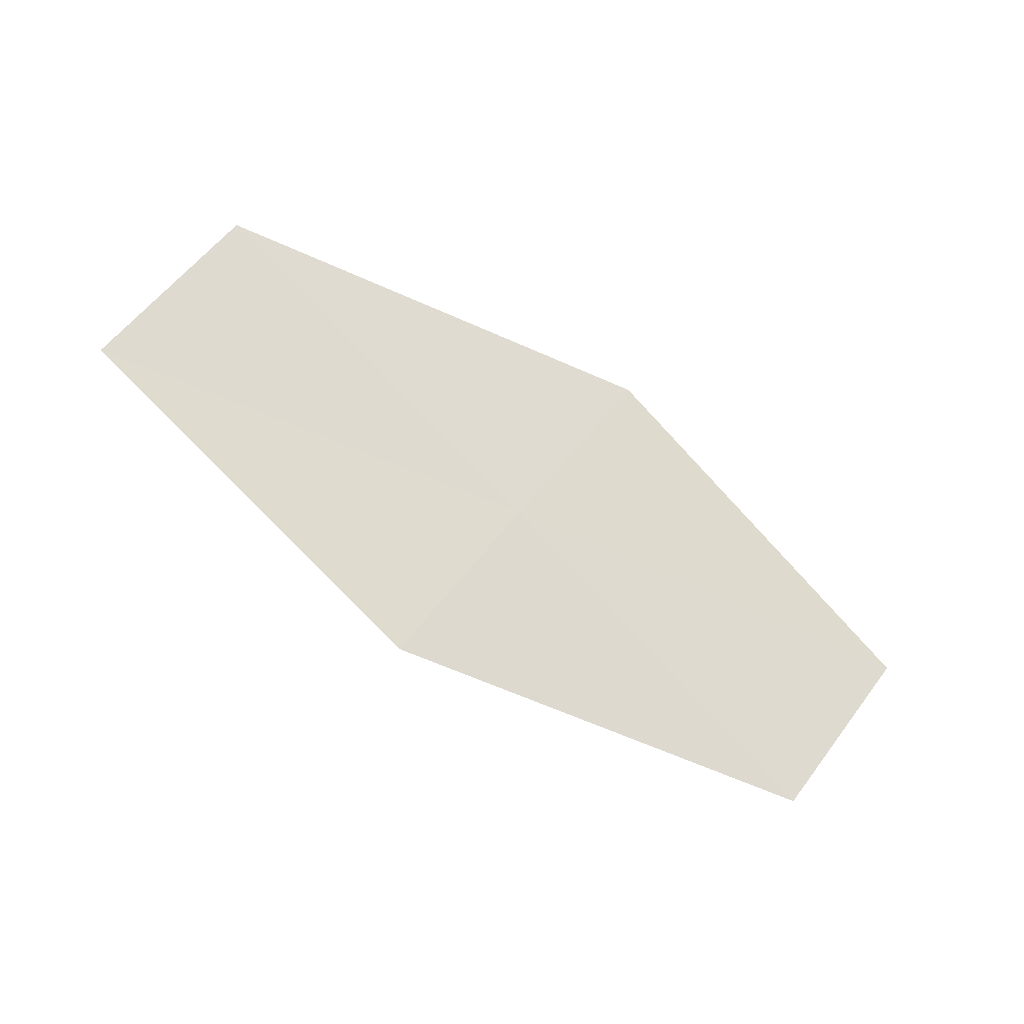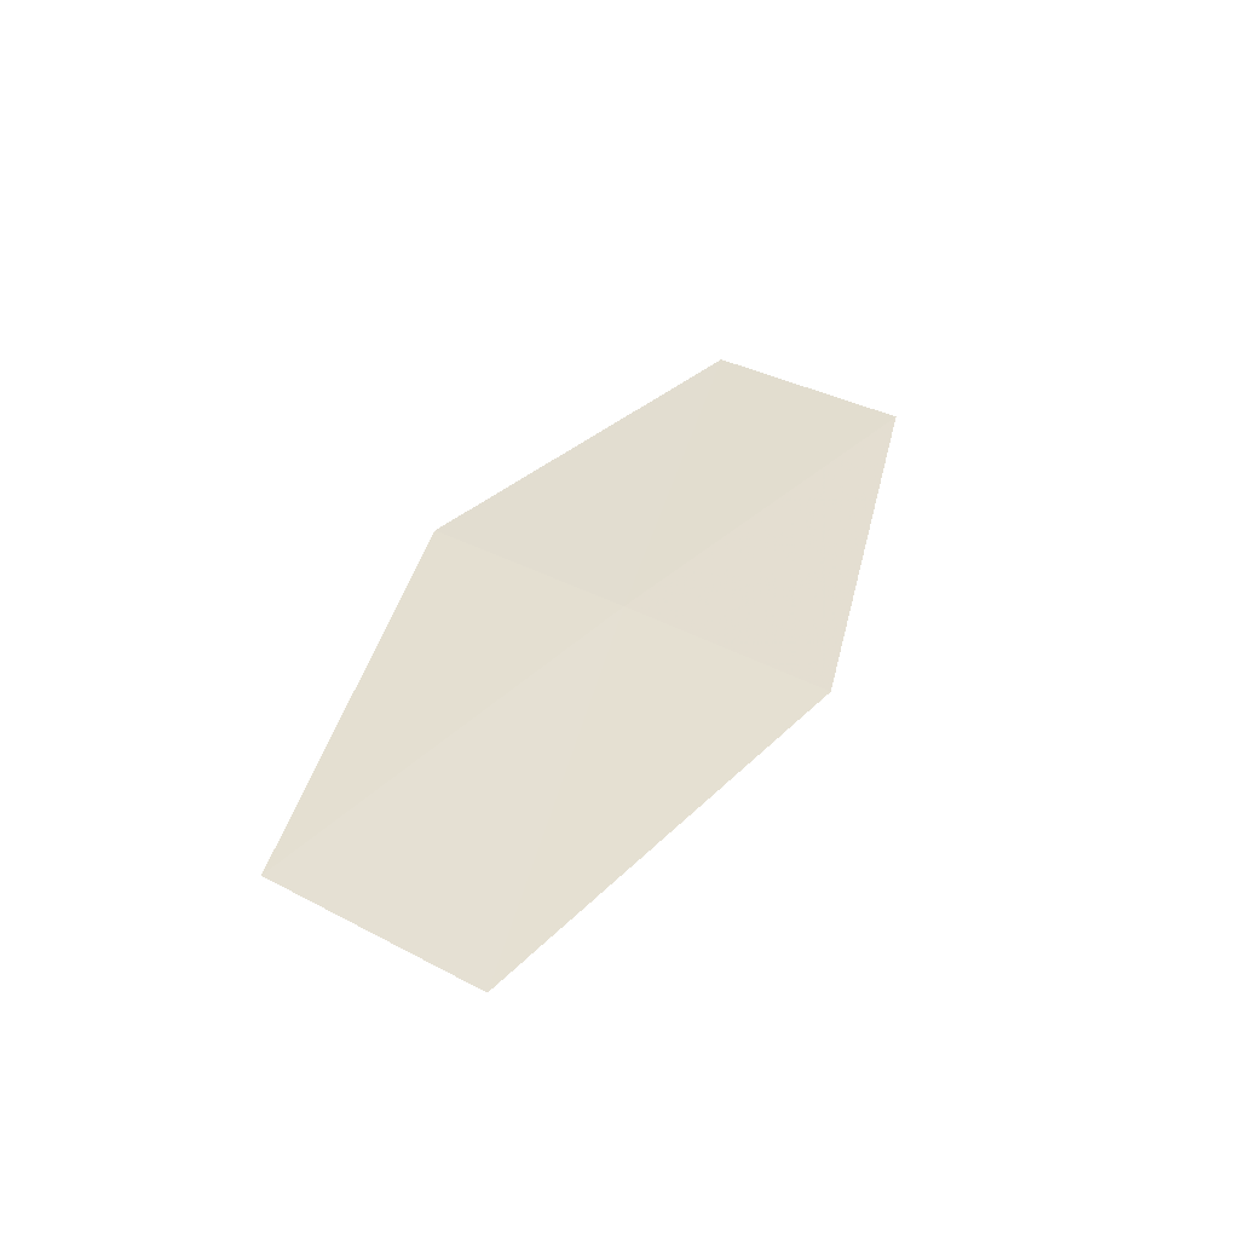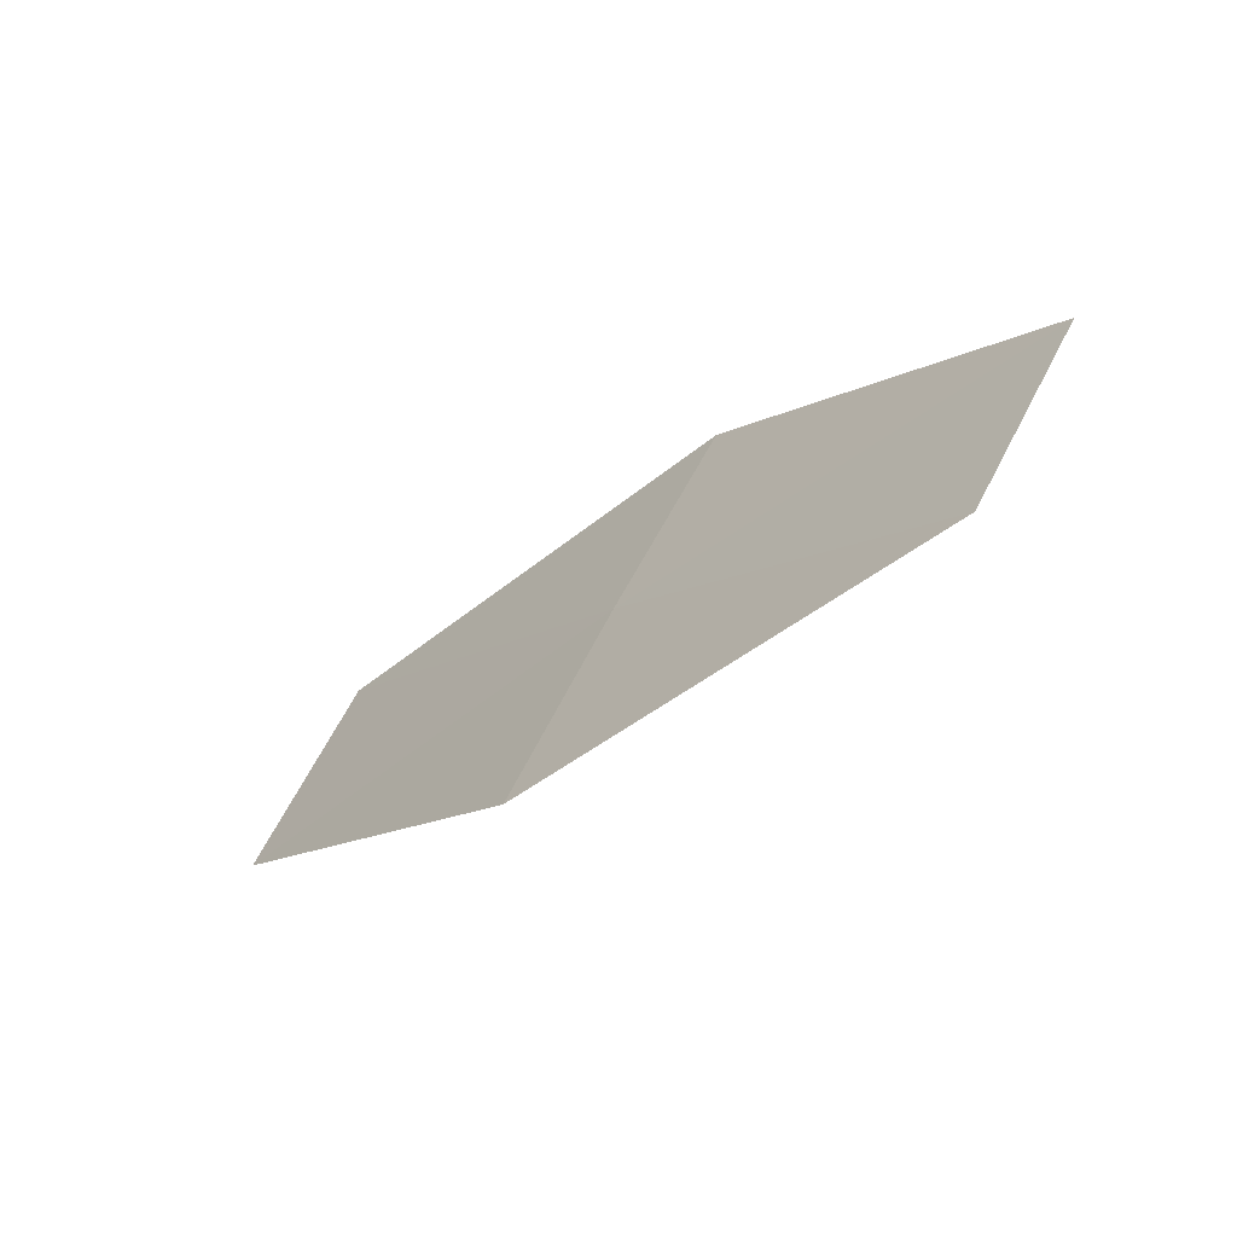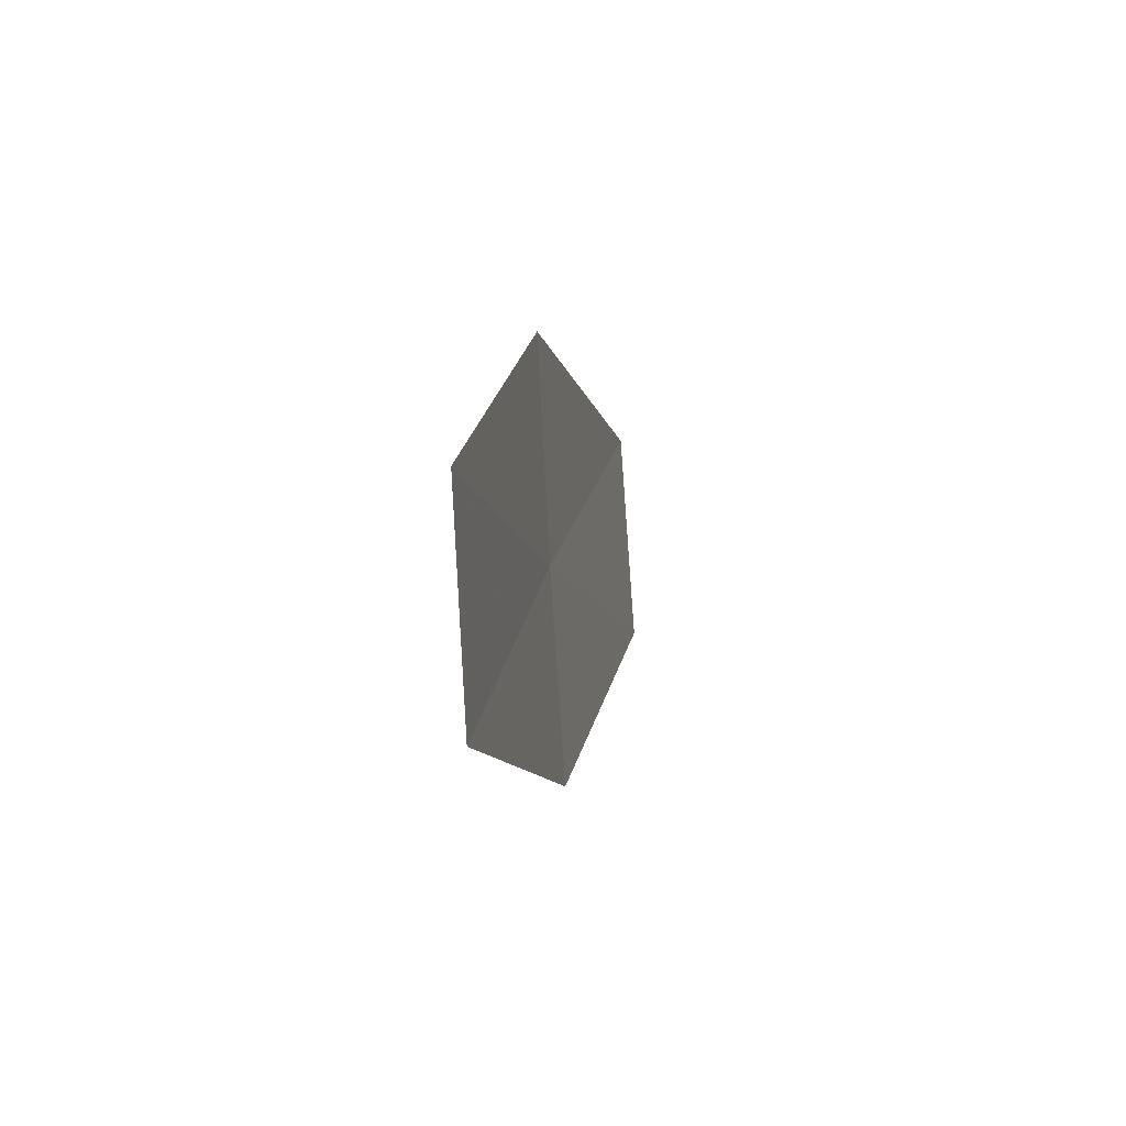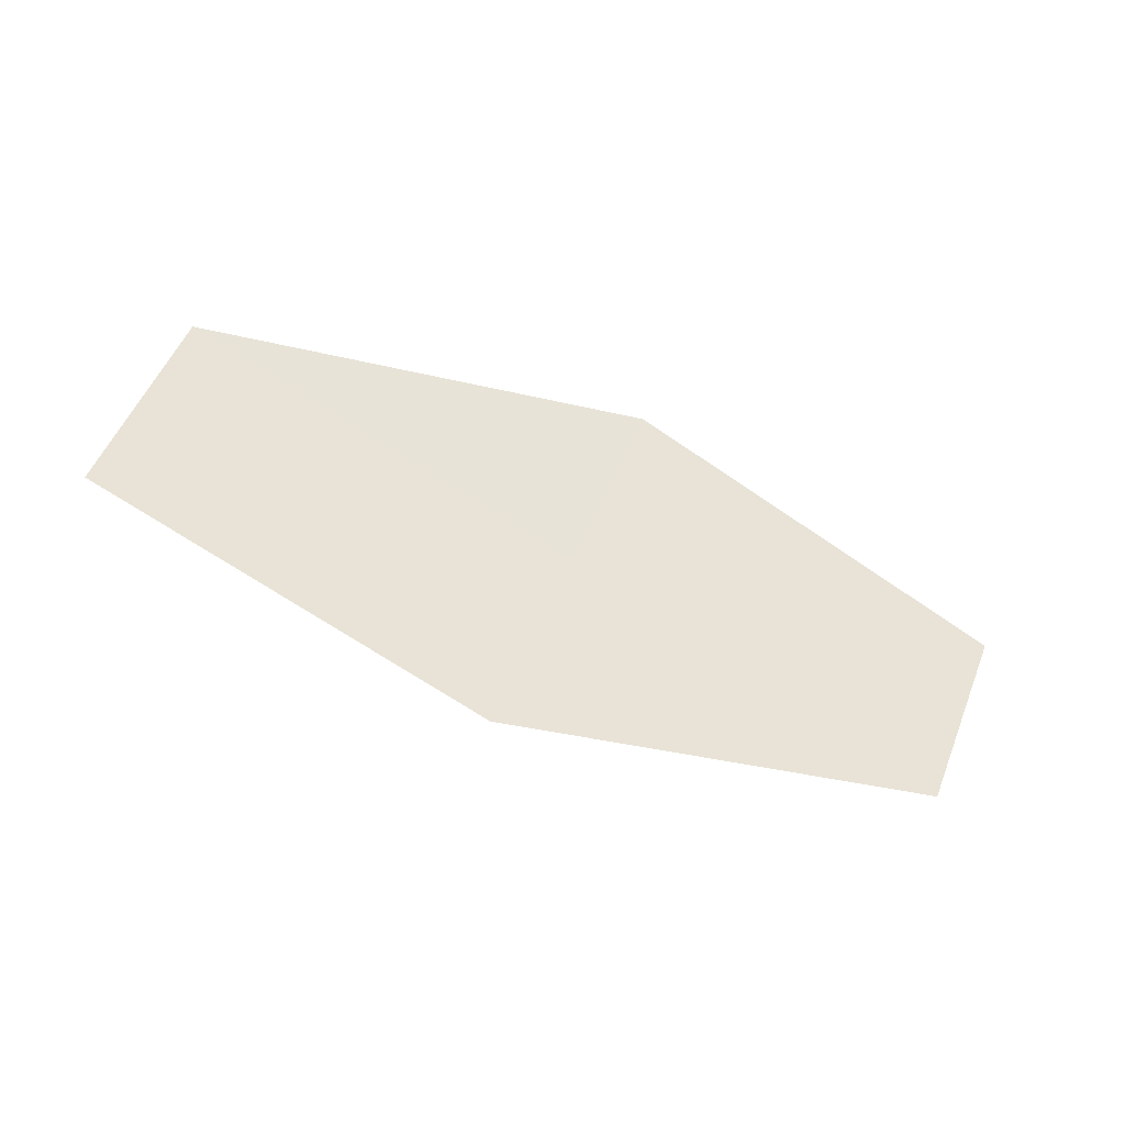
<metadata>
{"format":"obj","ext":"obj","renderer":"f3d","projection":"perspective","resolution":1024,"background":"white","views":[{"elev":66.5,"azim":6.1,"up":"+Z"},{"elev":56.6,"azim":-86.4,"up":"+Z"},{"elev":-59.2,"azim":61.6,"up":"+Y"},{"elev":-18.7,"azim":119.4,"up":"+Y"},{"elev":59.7,"azim":-8.9,"up":"+Z"}]}
</metadata>
<code>
v 27.04 -19.39 15.73
v 28.67 -20.68 15.16
v 26.52 -20.31 15.95
v 29.19 -19.78 14.92
v 27.57 -18.46 15.5
v 25.34 -18.07 16.25
v 24.81 -19.02 16.46
f 1 3 2
f 1 2 4
f 1 4 5
f 1 5 6
f 1 6 7
f 1 7 3

</code>
